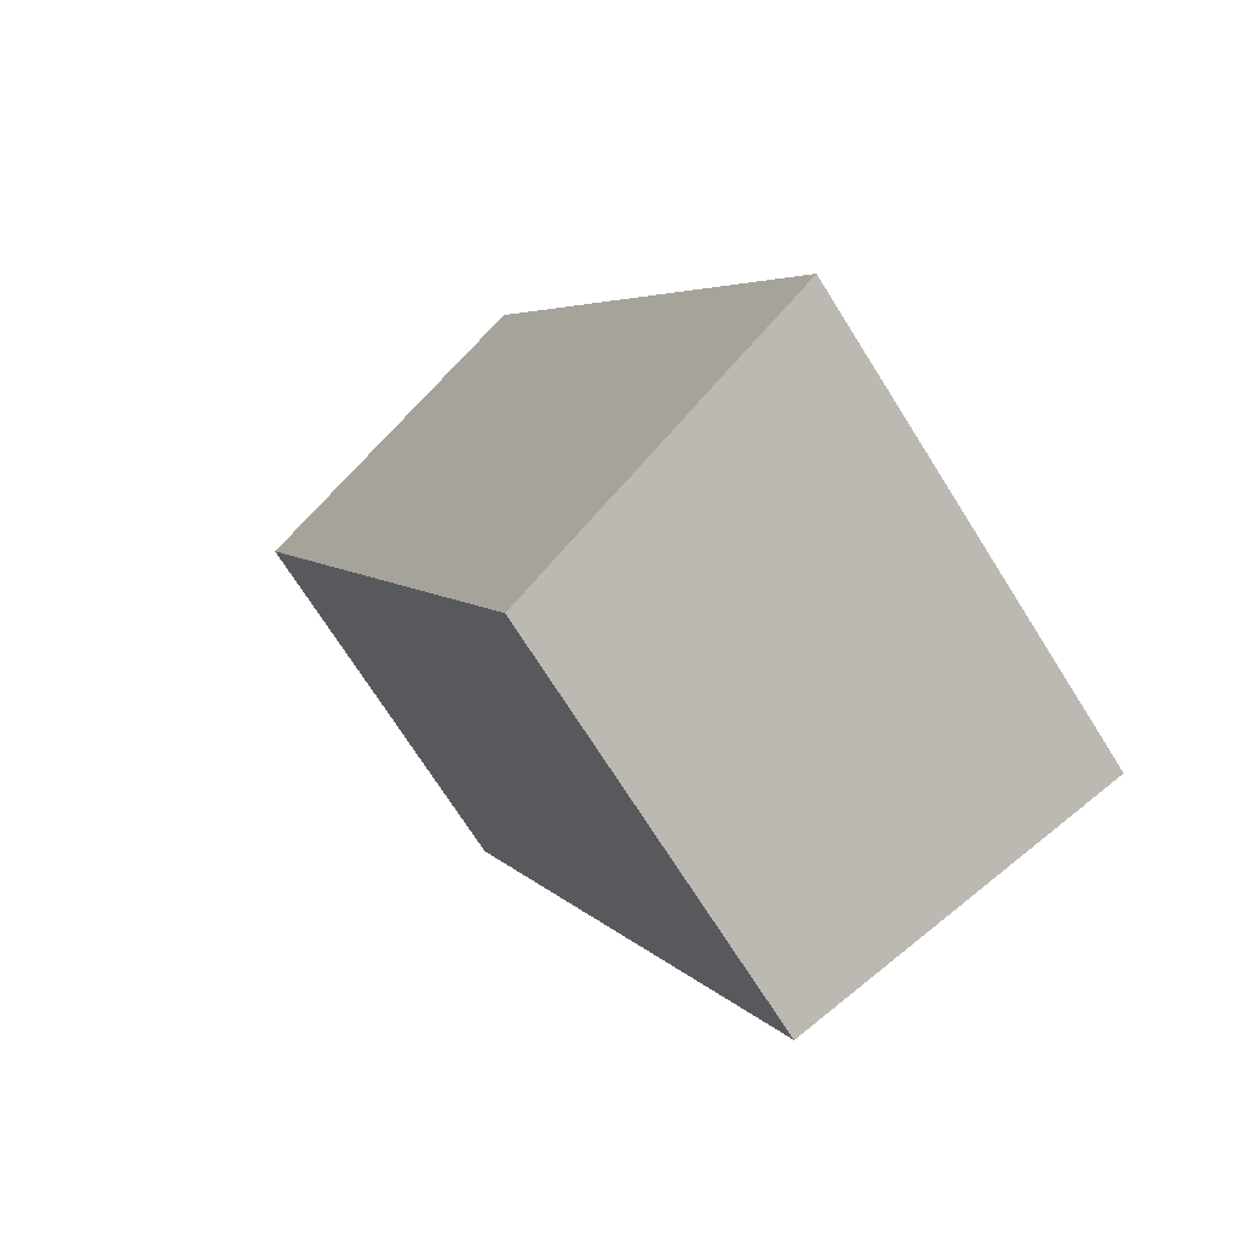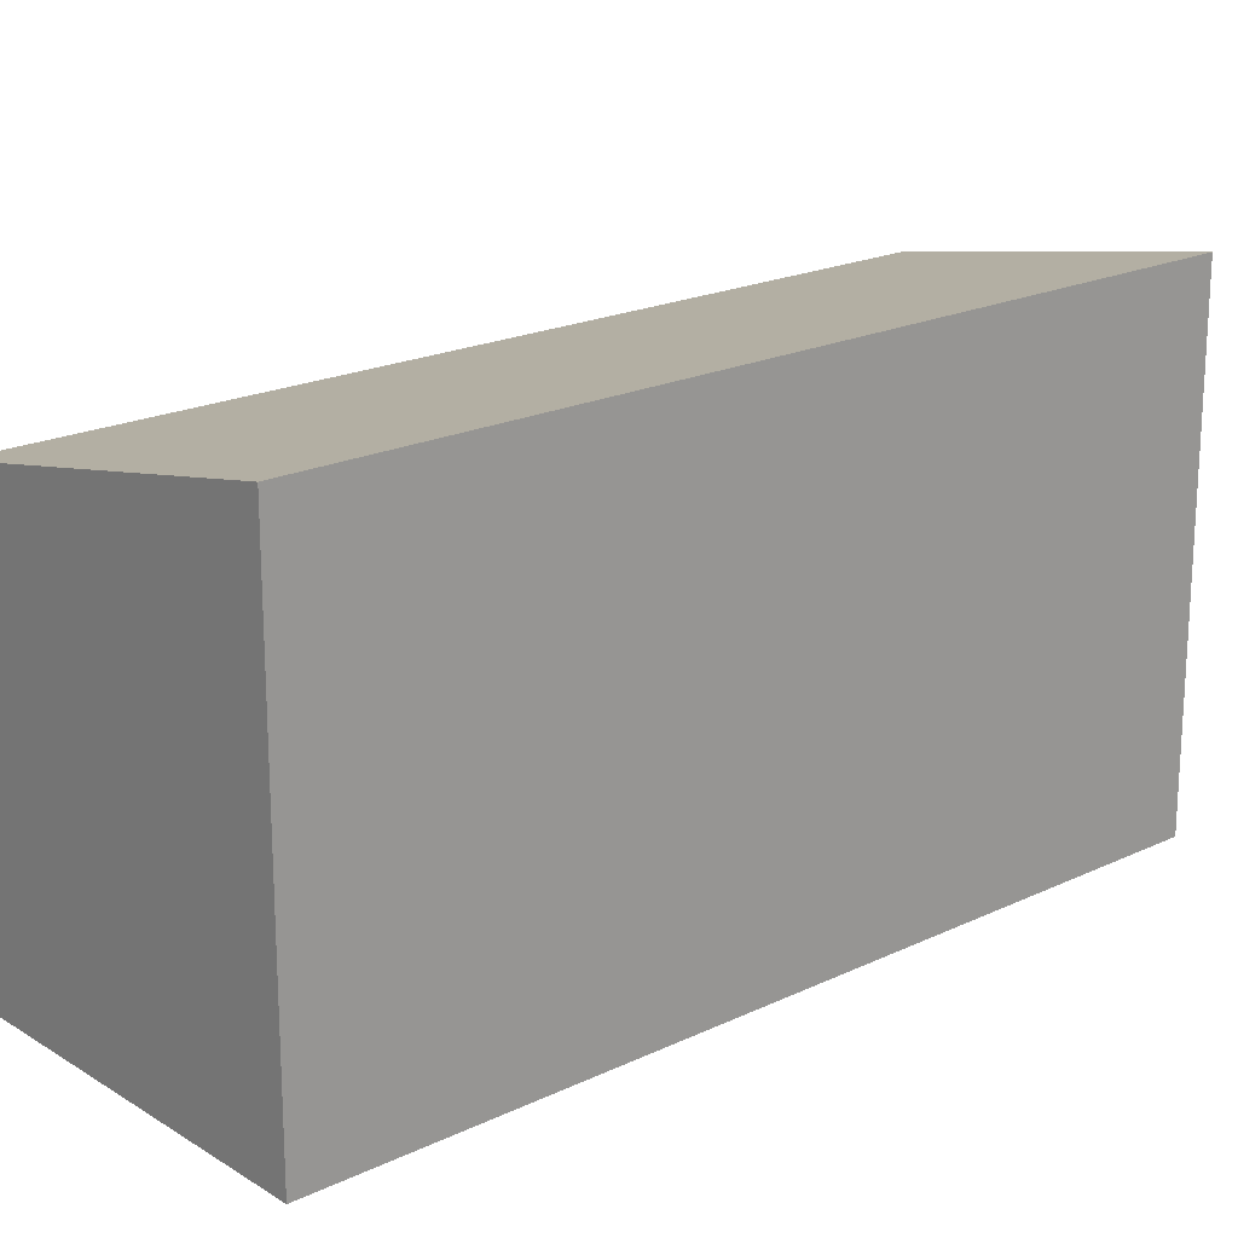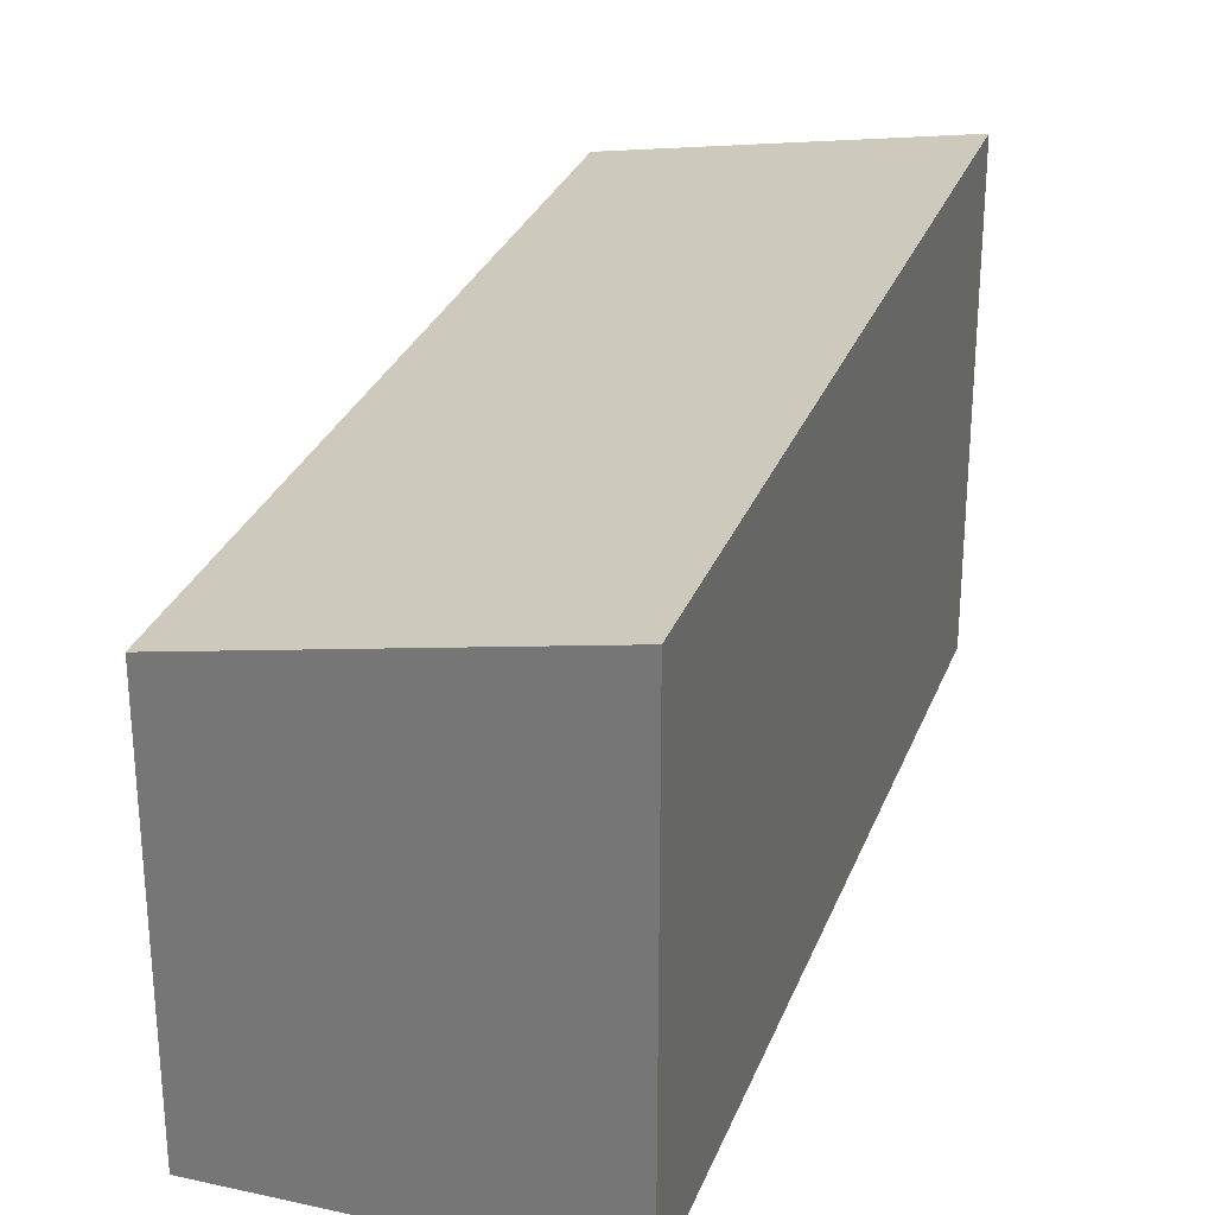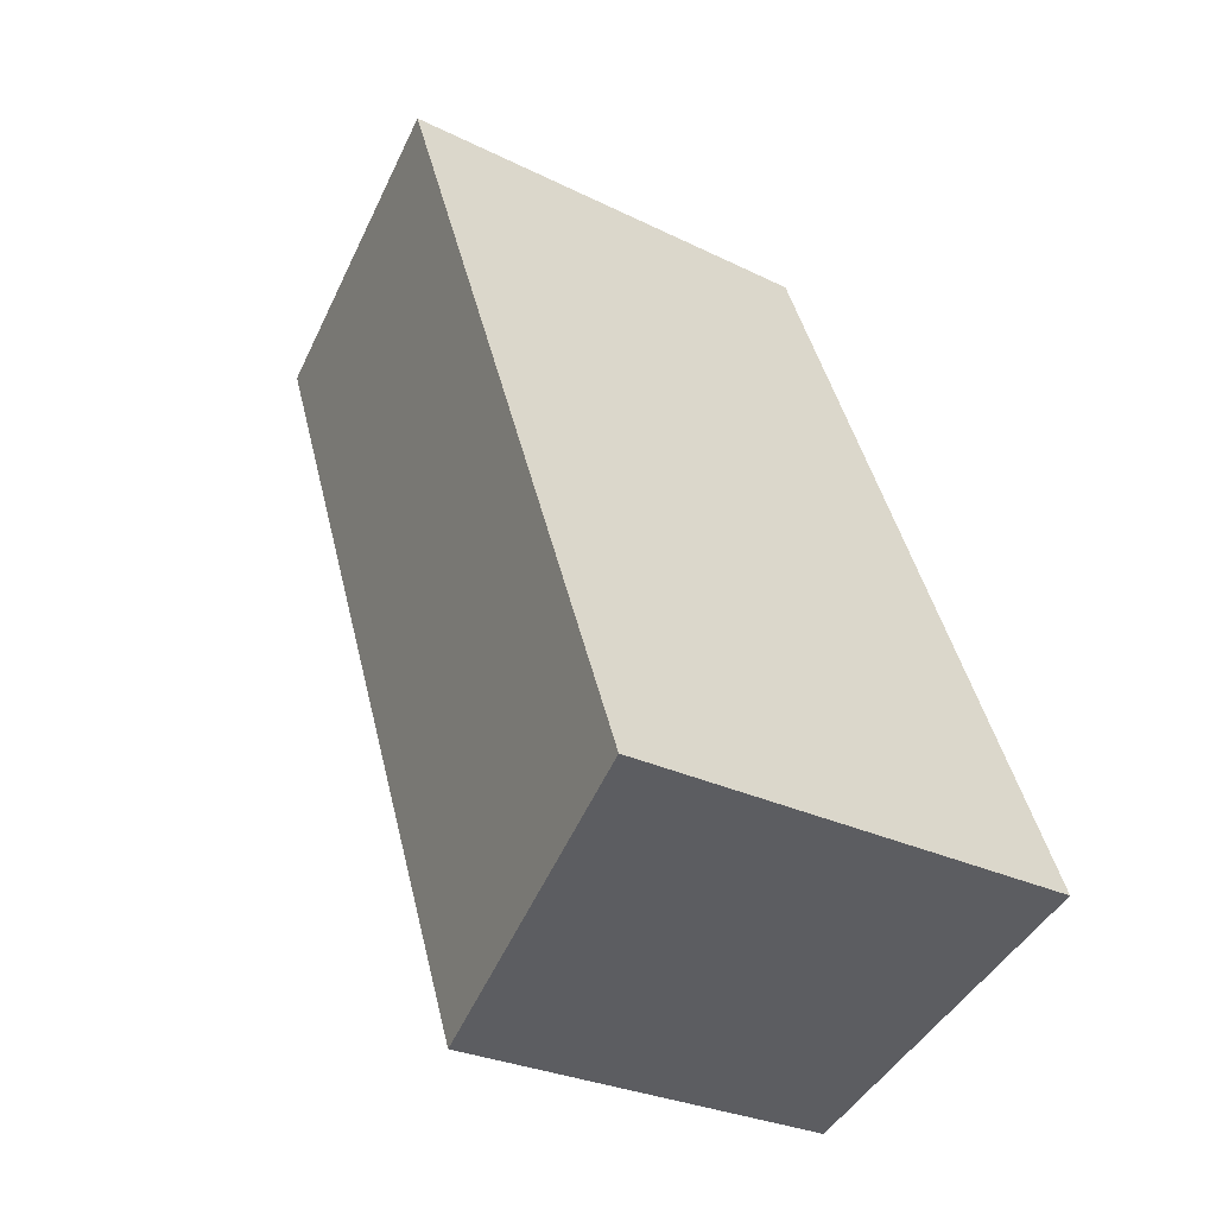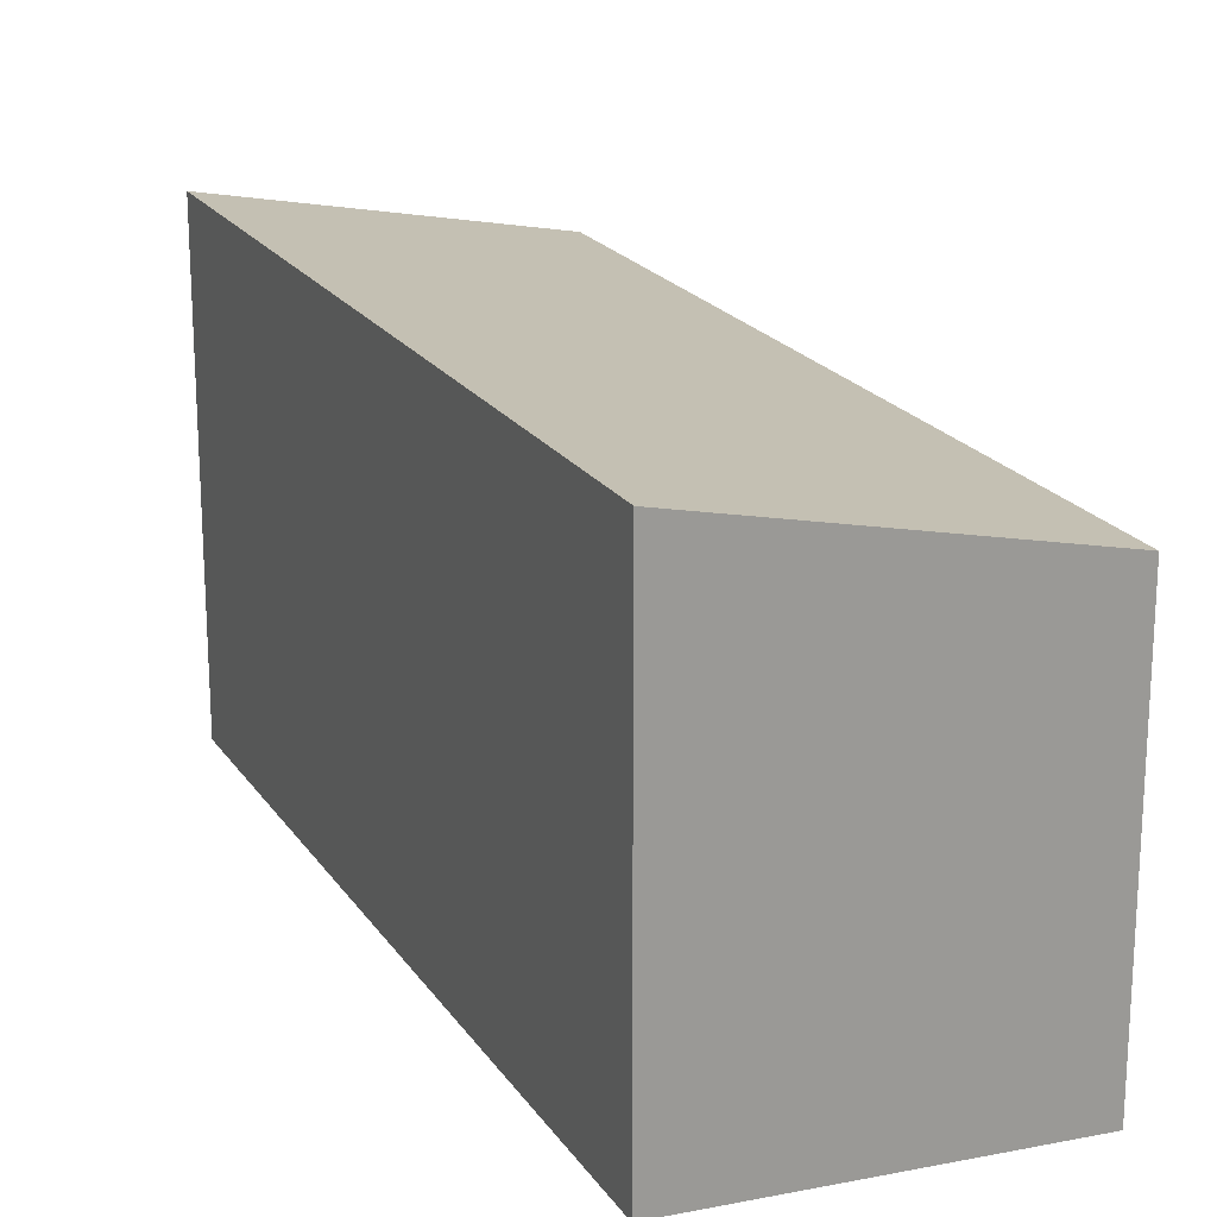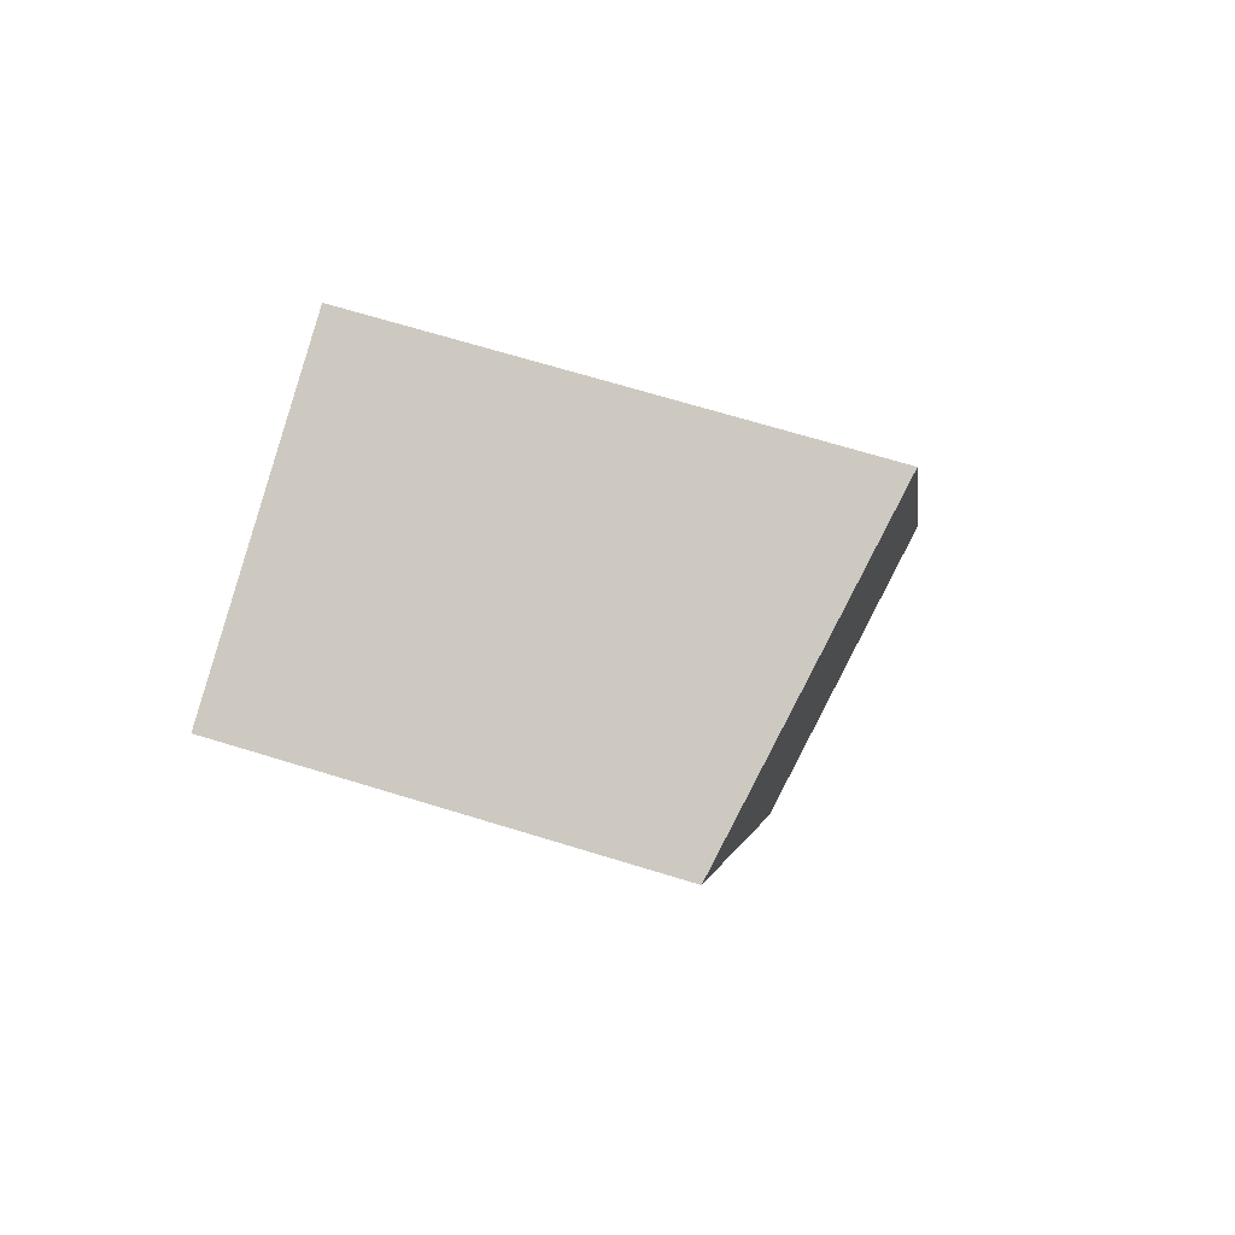
<metadata>
{"format":"obj","ext":"obj","renderer":"f3d","projection":"perspective","resolution":1024,"background":"white","views":[{"elev":-72.9,"azim":32.4,"up":"+Y"},{"elev":20.2,"azim":71.0,"up":"+Z"},{"elev":29.4,"azim":40.6,"up":"+Z"},{"elev":-27.7,"azim":52.8,"up":"+Y"},{"elev":20.3,"azim":178.0,"up":"+Z"},{"elev":67.8,"azim":-72.8,"up":"+Y"}]}
</metadata>
<code>
v -1220 -1110 1.934
v -1219 -1109 2.259
v -1217 -1113 2.277
v -1219 -1114 1.952
v -1219 -1109 2.259
v -1220 -1110 1.934
v -1220 -1110 0
v -1219 -1109 -4.441e-16
v -1217 -1113 2.277
v -1219 -1109 2.259
v -1219 -1109 -4.441e-16
v -1217 -1113 0
v -1219 -1114 1.952
v -1217 -1113 2.277
v -1217 -1113 0
v -1219 -1114 0
v -1220 -1110 1.934
v -1219 -1114 1.952
v -1219 -1114 0
v -1220 -1110 0
v -1220 -1110 0
v -1219 -1109 0
v -1217 -1113 0
v -1219 -1114 0
f 2 3 4 1
f 6 7 8 5
f 10 11 12 9
f 14 15 16 13
f 18 19 20 17
f 22 23 24 21

</code>
